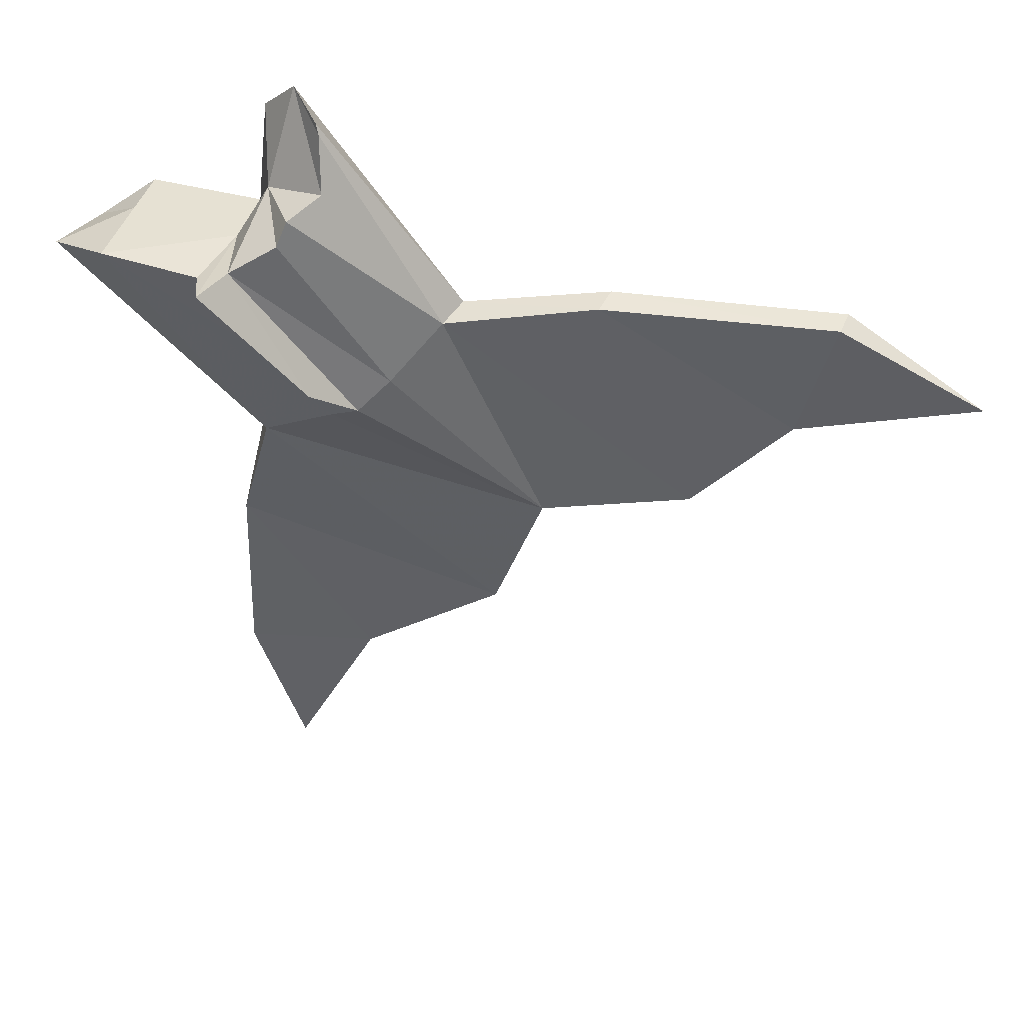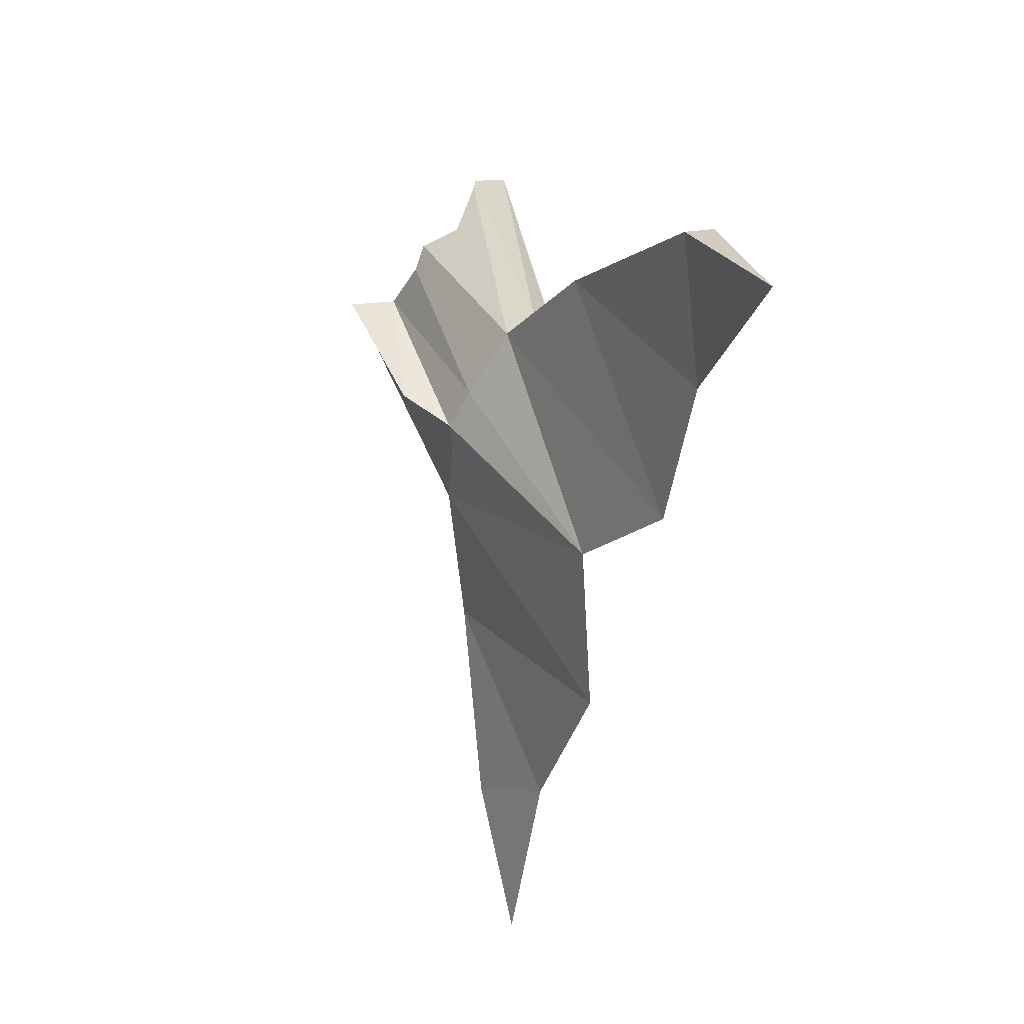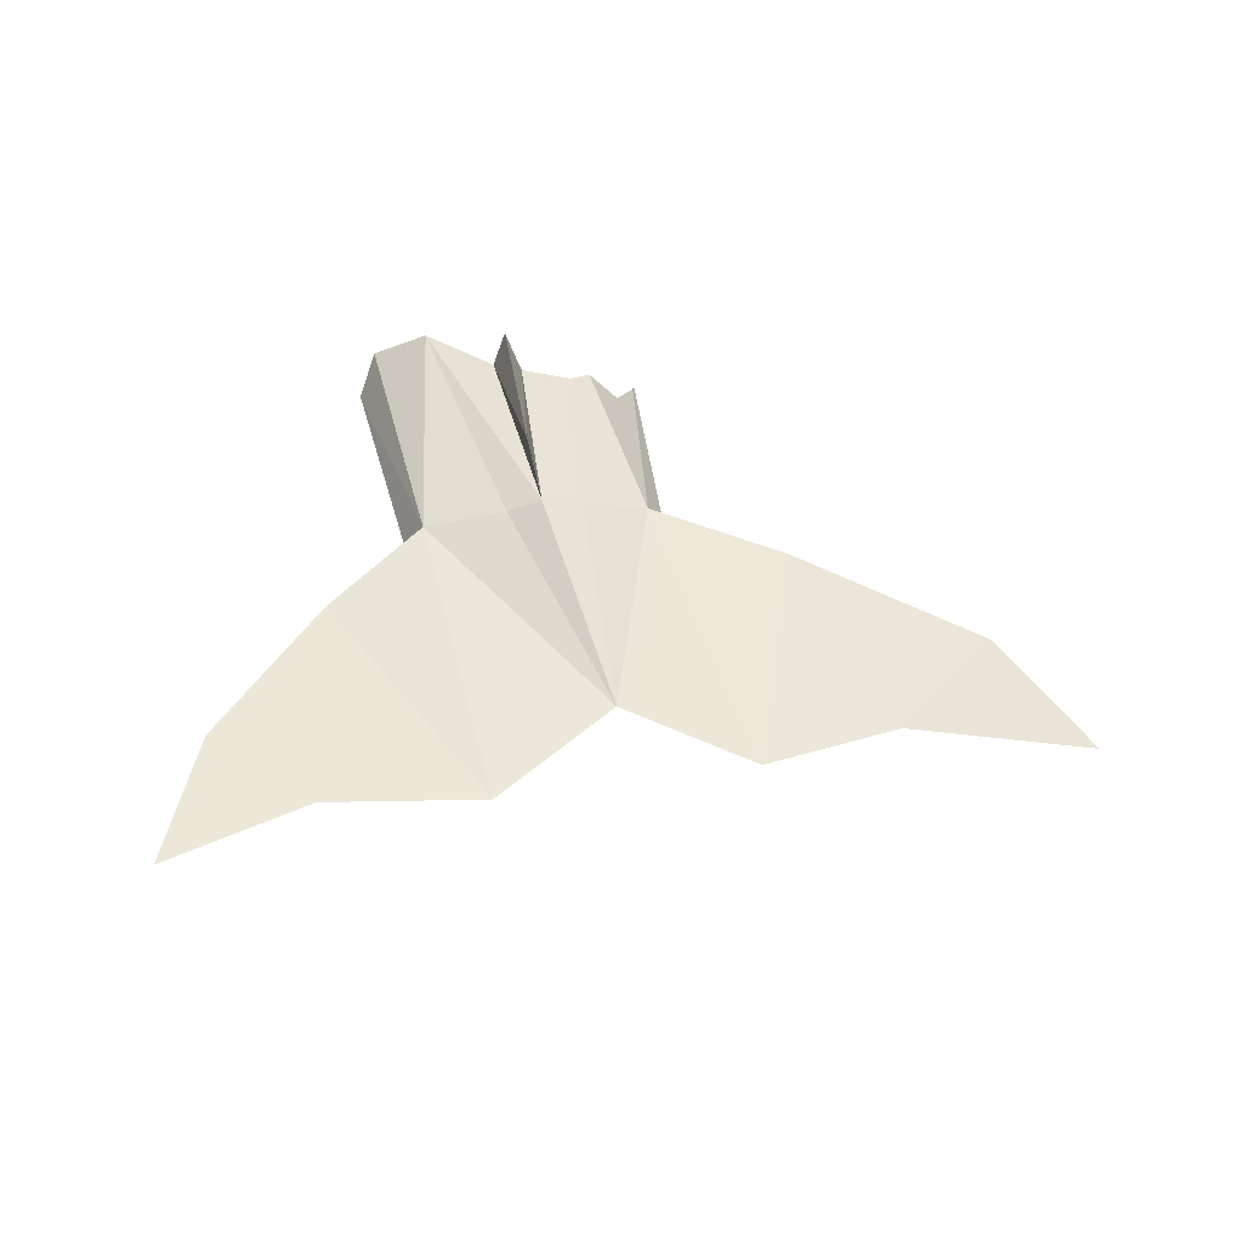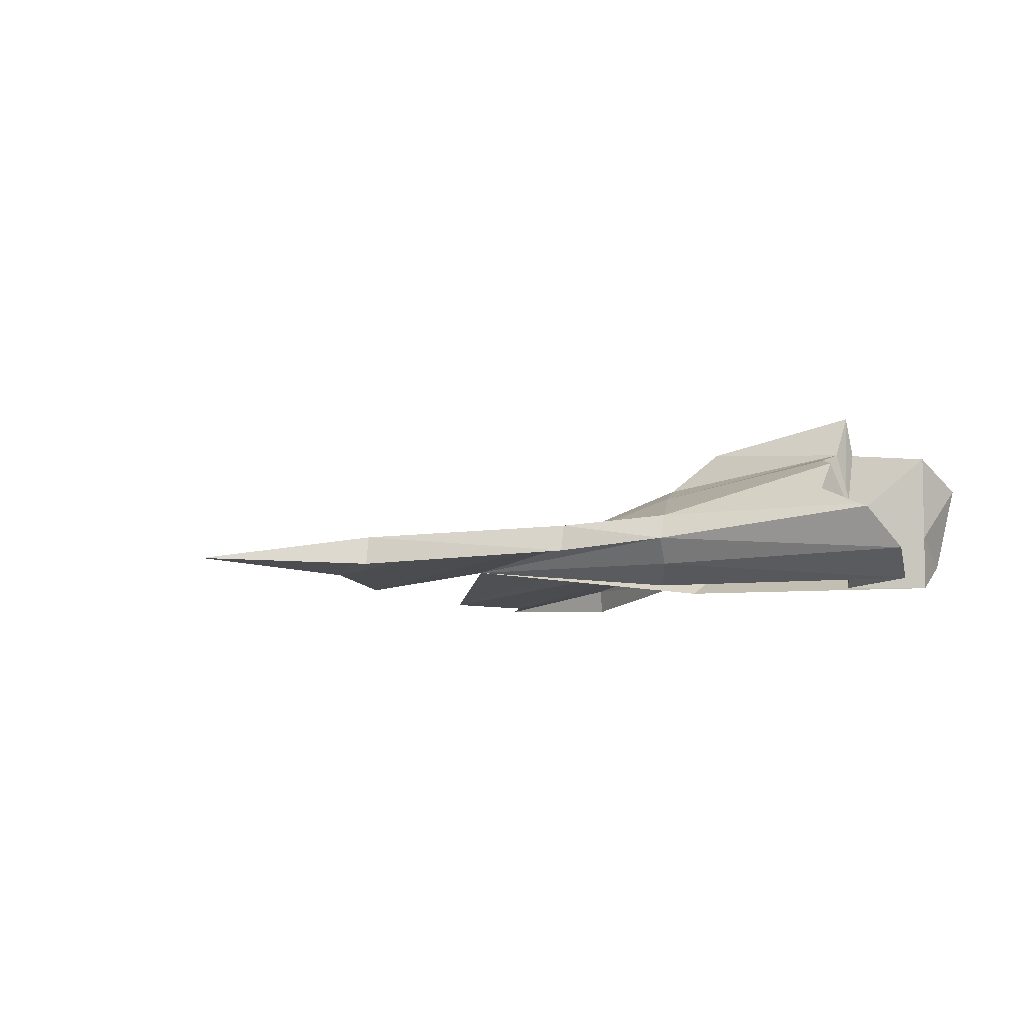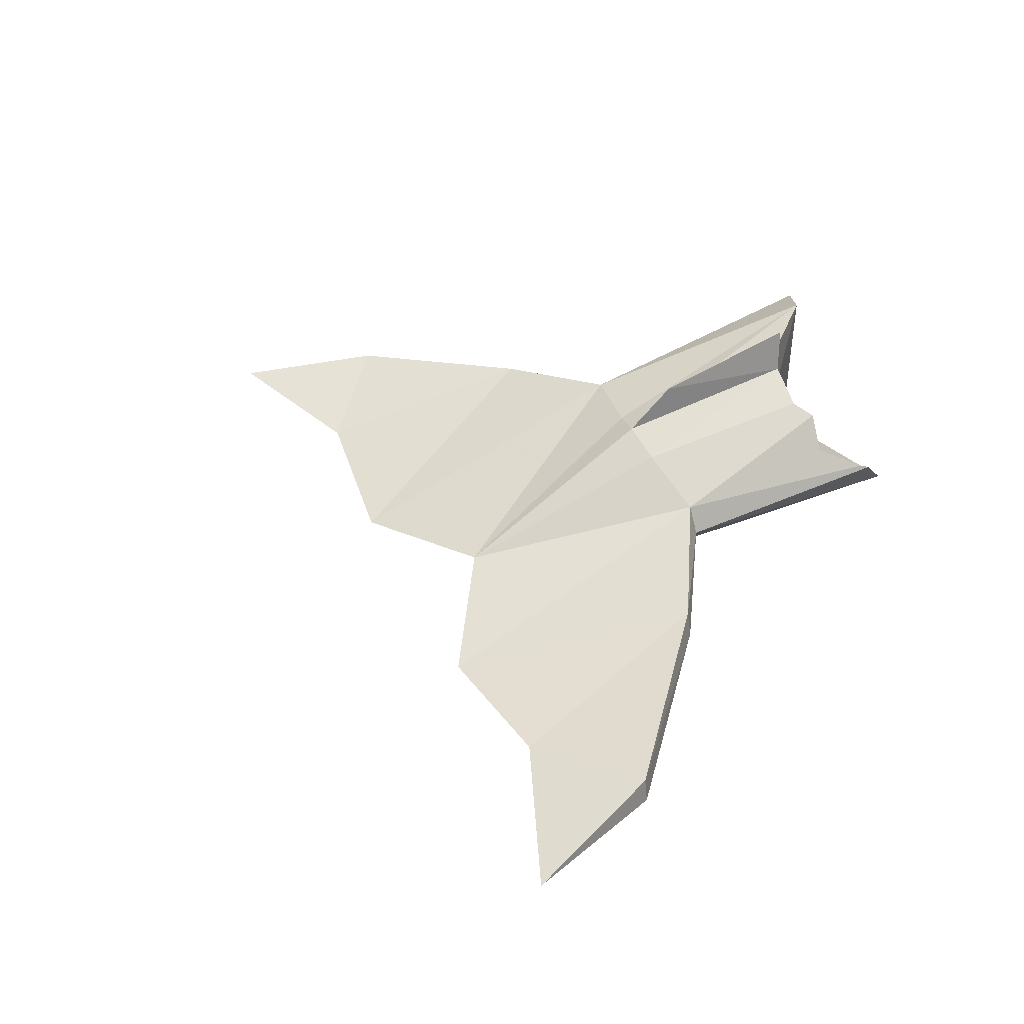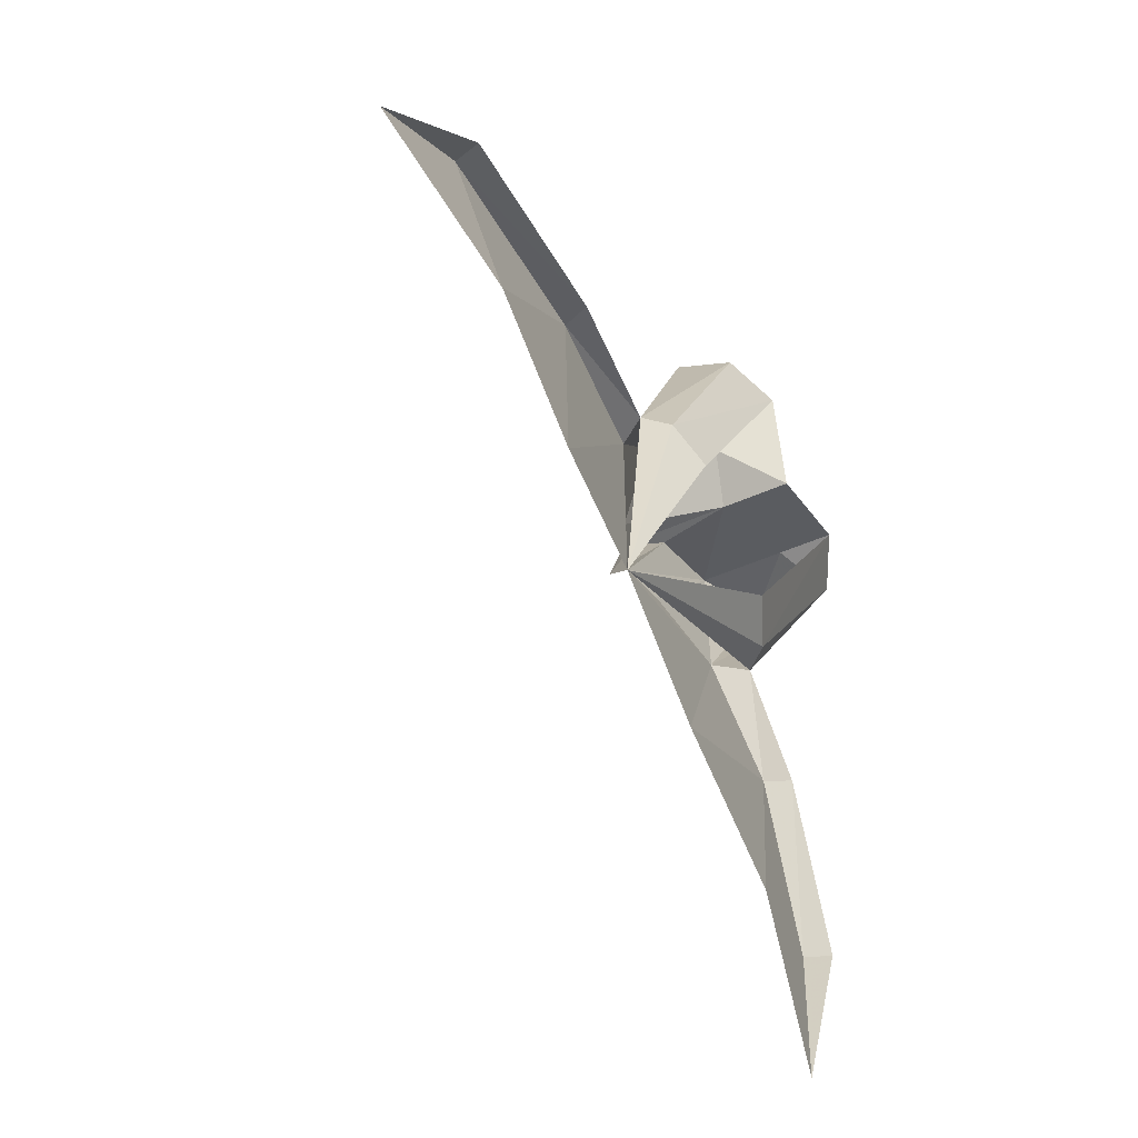
<metadata>
{"format":"obj","ext":"obj","renderer":"f3d","projection":"perspective","resolution":1024,"background":"white","views":[{"elev":36.3,"azim":12.8,"up":"+Y"},{"elev":-8.7,"azim":71.9,"up":"+Y"},{"elev":38.5,"azim":27.3,"up":"+Z"},{"elev":-6.5,"azim":147.8,"up":"+Z"},{"elev":44.6,"azim":102.7,"up":"+Z"},{"elev":-39.5,"azim":120.5,"up":"+Y"}]}
</metadata>
<code>
g huodongfuben_655_yuqi
v -231.7 39.4 39.45
v -260 -63.83 20.1
v -254.1 -59.26 43.49
v -219.5 48.89 69.84
v 17.58 -36.54 18.67
v -153.8 83.73 85.98
v -219.5 48.89 69.84
v -31.47 -161.8 -5.215
v -268.6 -232.5 -0.7826
v -264.5 -229.3 22.61
v -254.1 -59.26 43.49
v -264.5 -229.3 22.61
v -154.8 -234.9 -0.6783
v -47.65 183.3 39.45
v -59.8 173.8 62.84
v 68.97 193.4 43.49
v 74.8 198 20.1
v -59.8 173.8 62.84
v -100.4 125.3 85.98
v 146.4 -22.71 -5.215
v 267.3 186.6 22.61
v 271.4 189.8 -0.7826
v 68.97 193.4 43.49
v 233.9 69 -0.6782
v 267.3 186.6 22.61
v -371.1 218.7 23.48
v -219.5 48.89 20.46
v -231.7 39.4 39.45
v -384.6 208.1 64.39
v -329.9 243.8 -0.9189
v -176.8 65.91 -1.442
v -191.5 358.7 23.48
v -162 346.5 61.33
v -47.65 183.3 39.45
v -59.8 173.8 16.06
v -83.48 138.9 -1.442
v -225.4 327.3 -0.9189
v -329.9 243.8 128.6
v -153.8 83.73 85.98
v -126.5 98.96 97.54
v -249.1 230.7 127.3
v -249.1 230.7 127.3
v -126.5 98.96 97.54
v -157.7 131 132.5
v -237.9 234.5 162.7
v -157.7 131 132.5
v -126.5 98.96 97.54
v -223 237 125.4
v -237.9 234.5 162.7
v -223 237 125.4
v -126.5 98.96 97.54
v -100.4 125.3 85.98
v -183.9 260.2 114.4
v -59.8 173.8 62.84
v -175.9 281.4 109
v -159.3 338.5 64.14
v -153.6 294.1 82.45
v -329.9 243.8 128.6
v -249.1 230.7 127.3
v -236.7 234.1 59.18
v -329.9 243.8 49.34
v -153.6 294.1 82.45
v -159.3 338.5 64.14
v -191.5 358.7 23.48
v -209.6 278.6 50.85
v -381.5 232.5 100
v -371.1 218.7 23.48
v -236.7 234.1 -4.081
v -329.9 243.8 -0.9189
v 17.58 -36.54 18.67
v -126.5 98.96 97.54
v -225.6 -358.7 4.261
v -225.6 -358.7 4.261
v 17.58 -36.54 18.67
v 391.1 114.3 4.261
v 391.1 114.3 4.261
v -219.5 48.89 69.84
v -381.5 232.5 100
v -384.6 208.1 64.39
v -237.9 234.5 162.7
v -223 237 125.4
v -223 237 125.4
v -236.7 234.1 59.18
v -183.9 260.2 114.4
v -175.9 281.4 109
v -162 346.5 61.33
v -236.7 234.1 -4.081
v -225.4 327.3 -0.9189
f 1 2 3
f 3 4 1
f 5 6 7
f 7 8 5
f 2 9 10
f 10 3 2
f 11 12 13
f 13 8 11
f 14 15 16
f 16 17 14
f 18 19 5
f 5 20 18
f 17 16 21
f 21 22 17
f 23 20 24
f 24 25 23
f 26 27 28
f 28 29 26
f 30 31 27
f 27 26 30
f 32 33 34
f 34 35 32
f 35 36 37
f 37 32 35
f 38 39 40
f 40 41 38
f 42 43 44
f 44 45 42
f 46 47 48
f 48 49 46
f 50 51 52
f 52 53 50
f 53 52 54
f 54 55 53
f 54 56 57
f 57 55 54
f 56 54 34
f 34 33 56
f 58 59 60
f 60 61 58
f 62 63 64
f 64 65 62
f 66 58 61
f 61 67 66
f 61 60 68
f 68 69 61
f 27 31 70
f 71 6 5
f 10 9 72
f 13 12 73
f 28 27 70
f 35 74 36
f 71 5 19
f 21 75 22
f 24 76 25
f 34 74 35
f 29 77 78
f 20 23 18
f 7 11 8
f 77 39 38
f 29 28 77
f 77 38 78
f 79 66 67
f 59 80 60
f 80 81 60
f 82 65 83
f 84 85 65
f 85 62 65
f 63 86 64
f 83 65 87
f 65 64 88
f 67 61 69
f 82 84 65
f 65 88 87

</code>
